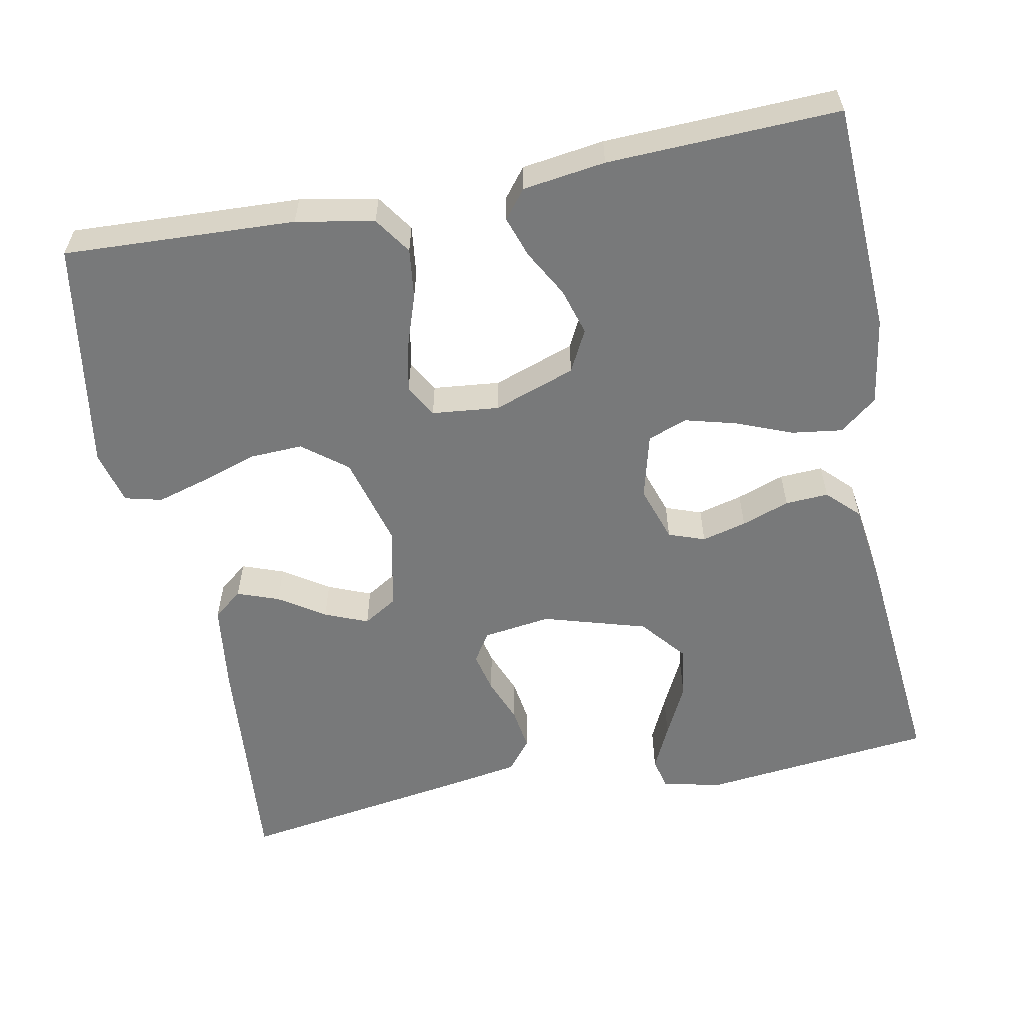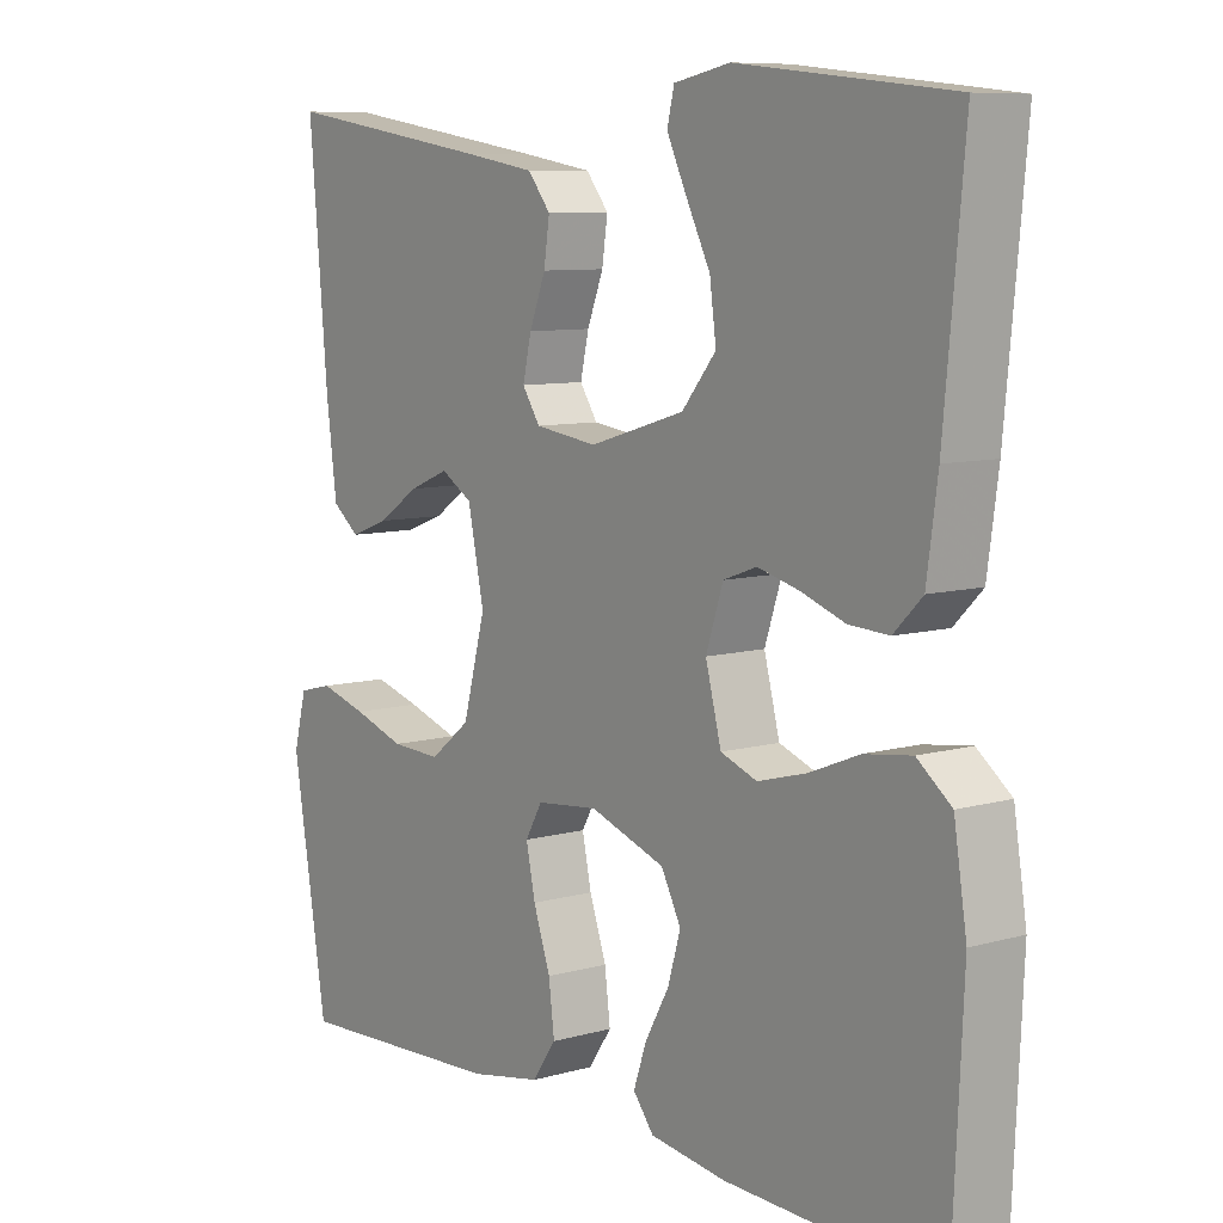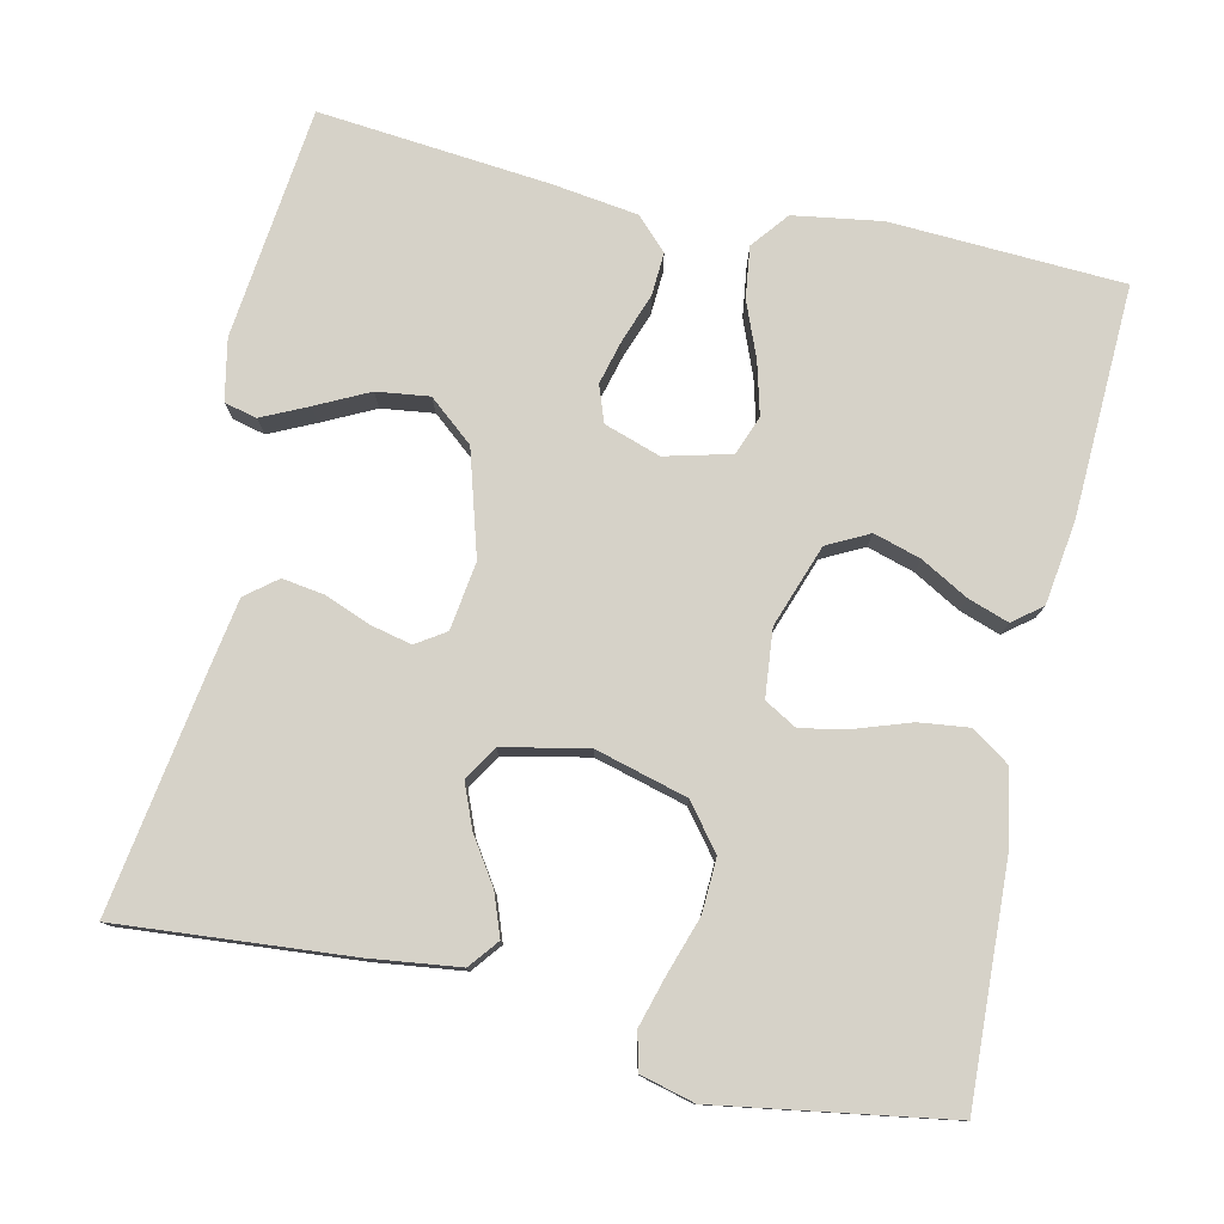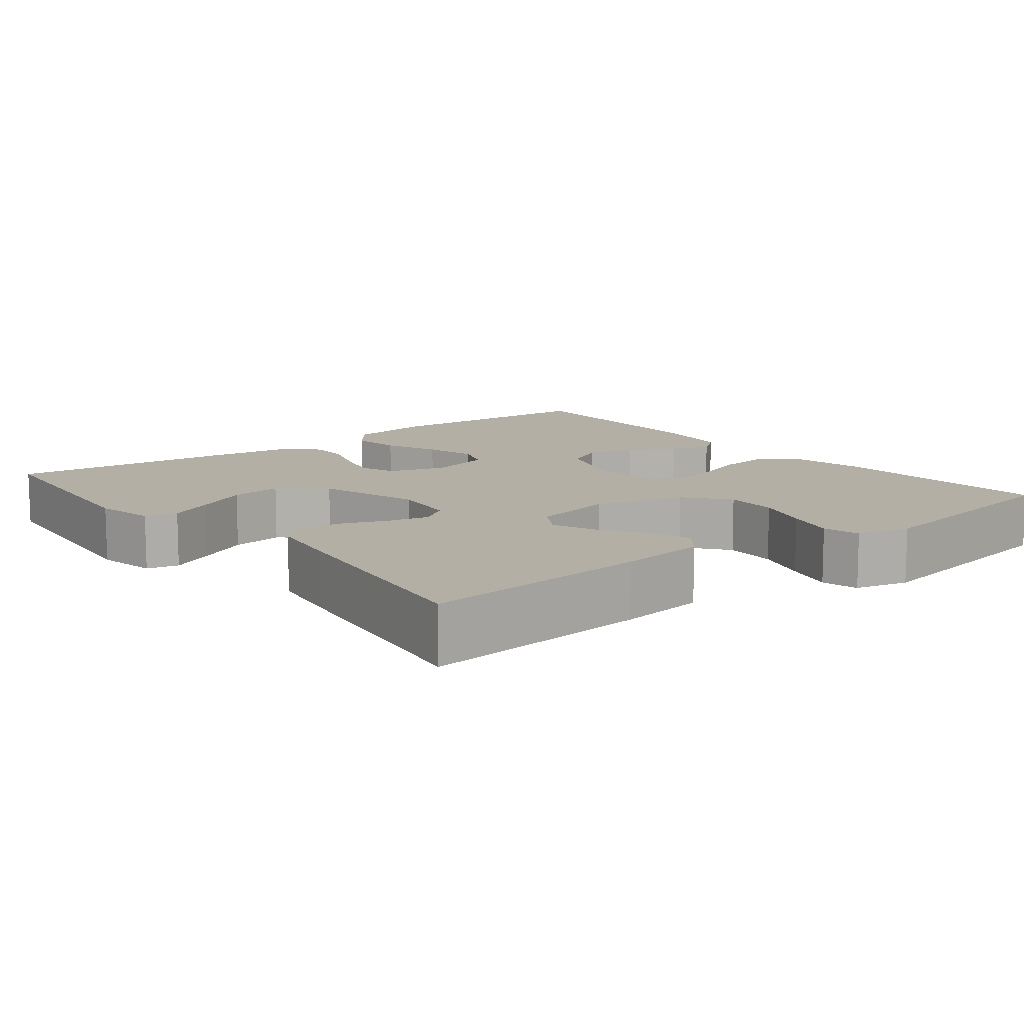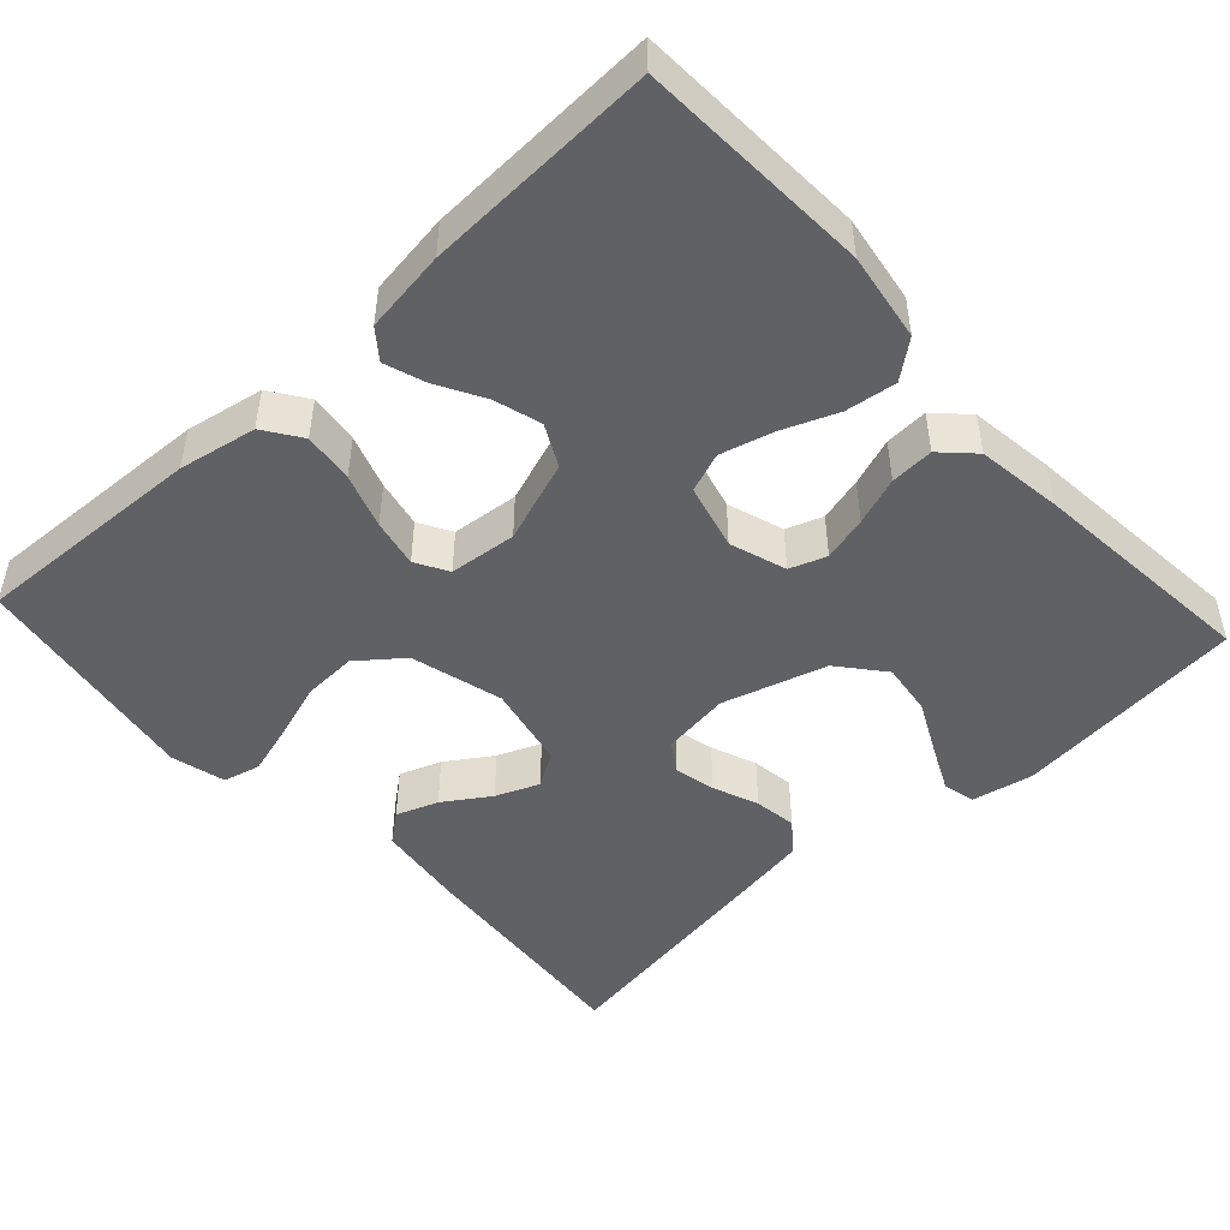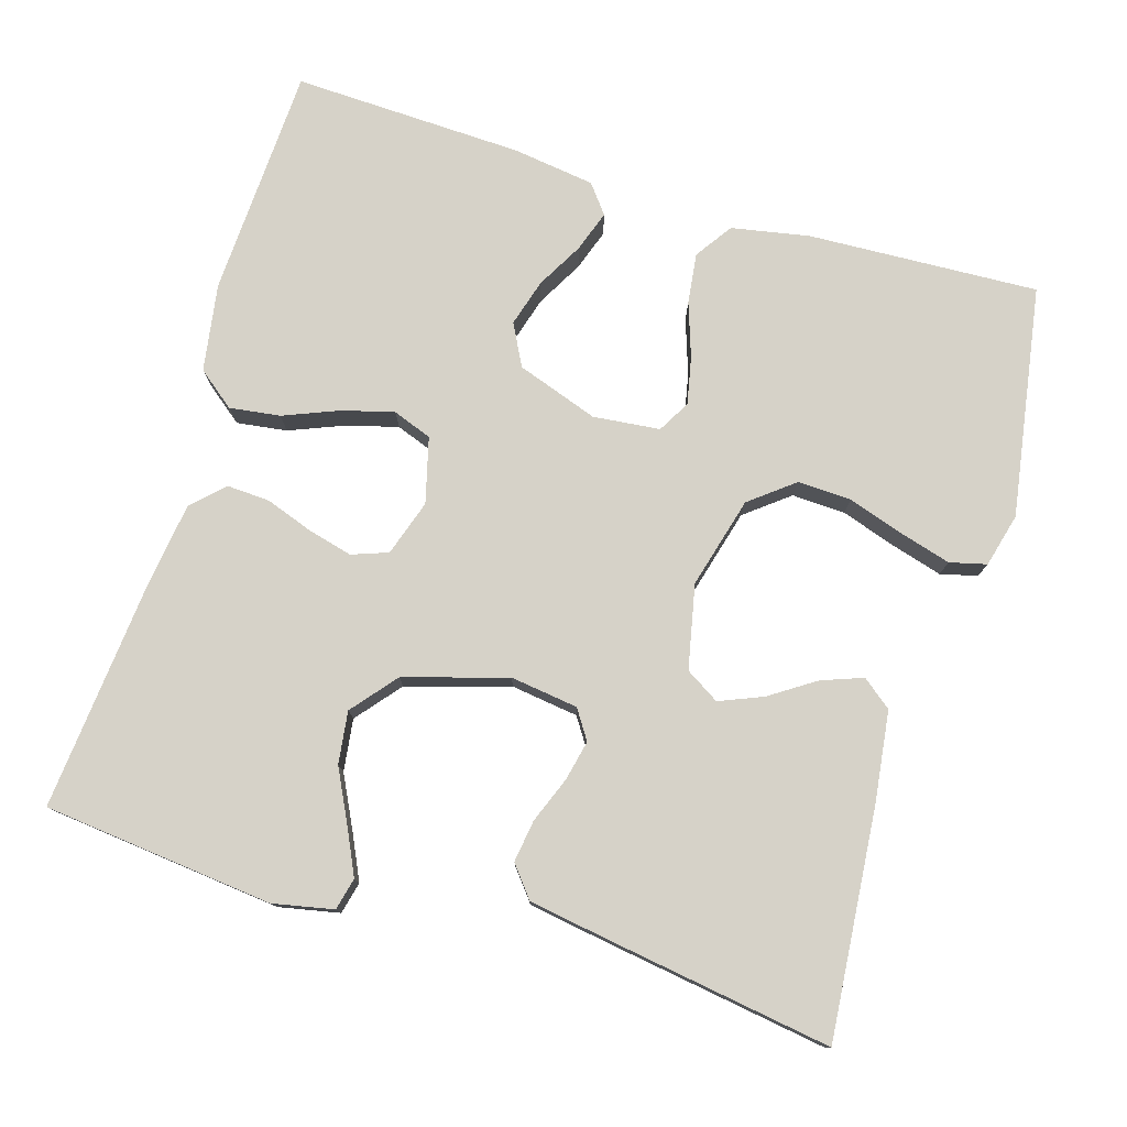
<metadata>
{"format":"obj","ext":"obj","renderer":"f3d","projection":"perspective","resolution":1024,"background":"white","views":[{"elev":-57.7,"azim":-168.9,"up":"+Y"},{"elev":8.5,"azim":-127.4,"up":"+Z"},{"elev":78.2,"azim":102.7,"up":"+Y"},{"elev":11.3,"azim":51.6,"up":"+Y"},{"elev":-48.0,"azim":-137.4,"up":"+Y"},{"elev":77.7,"azim":16.8,"up":"+Y"}]}
</metadata>
<code>
v -0.5 0.07 0.5
v -0.2 0.07 0.532
v -0.121 0.07 0.516
v -0.111 0.07 0.474
v -0.139 0.07 0.415
v -0.173 0.07 0.347
v -0.182 0.07 0.279
v -0.134 0.07 0.221
v 0 0.07 0.181
v 0.088 0.07 0.193
v 0.113 0.07 0.231
v 0.101 0.07 0.284
v 0.078 0.07 0.343
v 0.07 0.07 0.398
v 0.102 0.07 0.438
v 0.2 0.07 0.454
v 0.5 0.07 0.5
v 0.474 0.07 0.2
v 0.459 0.07 0.084
v 0.421 0.07 0.054
v 0.367 0.07 0.074
v 0.308 0.07 0.113
v 0.252 0.07 0.136
v 0.208 0.07 0.109
v 0.185 0.07 0
v 0.217 0.07 -0.119
v 0.274 0.07 -0.164
v 0.344 0.07 -0.161
v 0.417 0.07 -0.137
v 0.483 0.07 -0.118
v 0.531 0.07 -0.13
v 0.549 0.07 -0.2
v 0.5 0.07 -0.5
v 0.2 0.07 -0.486
v 0.099 0.07 -0.467
v 0.066 0.07 -0.419
v 0.074 0.07 -0.354
v 0.098 0.07 -0.284
v 0.111 0.07 -0.222
v 0.087 0.07 -0.18
v 0 0.07 -0.171
v -0.106 0.07 -0.208
v -0.134 0.07 -0.262
v -0.116 0.07 -0.323
v -0.082 0.07 -0.384
v -0.064 0.07 -0.437
v -0.093 0.07 -0.474
v -0.2 0.07 -0.489
v -0.5 0.07 -0.5
v -0.514 0.07 -0.2
v -0.496 0.07 -0.086
v -0.448 0.07 -0.048
v -0.382 0.07 -0.057
v -0.31 0.07 -0.086
v -0.243 0.07 -0.104
v -0.192 0.07 -0.085
v -0.17 0.07 0
v -0.194 0.07 0.073
v -0.241 0.07 0.09
v -0.299 0.07 0.075
v -0.361 0.07 0.053
v -0.417 0.07 0.05
v -0.457 0.07 0.09
v -0.472 0.07 0.2
v -0.5 0 0.5
v -0.2 0 0.532
v -0.121 0 0.516
v -0.111 0 0.474
v -0.139 0 0.415
v -0.173 0 0.347
v -0.182 0 0.279
v -0.134 0 0.221
v 0 0 0.181
v 0.088 0 0.193
v 0.113 0 0.231
v 0.101 0 0.284
v 0.078 0 0.343
v 0.07 0 0.398
v 0.102 0 0.438
v 0.2 0 0.454
v 0.5 0 0.5
v 0.474 0 0.2
v 0.459 0 0.084
v 0.421 0 0.054
v 0.367 0 0.074
v 0.308 0 0.113
v 0.252 0 0.136
v 0.208 0 0.109
v 0.185 0 0
v 0.217 0 -0.119
v 0.274 0 -0.164
v 0.344 0 -0.161
v 0.417 0 -0.137
v 0.483 0 -0.118
v 0.531 0 -0.13
v 0.549 0 -0.2
v 0.5 0 -0.5
v 0.2 0 -0.486
v 0.099 0 -0.467
v 0.066 0 -0.419
v 0.074 0 -0.354
v 0.098 0 -0.284
v 0.111 0 -0.222
v 0.087 0 -0.18
v 0 0 -0.171
v -0.106 0 -0.208
v -0.134 0 -0.262
v -0.116 0 -0.323
v -0.082 0 -0.384
v -0.064 0 -0.437
v -0.093 0 -0.474
v -0.2 0 -0.489
v -0.5 0 -0.5
v -0.514 0 -0.2
v -0.496 0 -0.086
v -0.448 0 -0.048
v -0.382 0 -0.057
v -0.31 0 -0.086
v -0.243 0 -0.104
v -0.192 0 -0.085
v -0.17 0 0
v -0.194 0 0.073
v -0.241 0 0.09
v -0.299 0 0.075
v -0.361 0 0.053
v -0.417 0 0.05
v -0.457 0 0.09
v -0.472 0 0.2
f 60 61 62 63
f 59 60 63 64
f 58 59 64 1
f 51 52 53 54
f 51 54 55
f 50 51 55
f 49 50 55
f 48 49 55 56
f 44 45 46 47
f 43 44 47 48
f 35 36 37 38
f 35 38 39
f 34 35 39
f 33 34 39
f 32 33 39 40
f 28 29 30 31
f 28 31 32
f 27 28 32 40
f 19 20 21 22
f 19 22 23
f 18 19 23
f 17 18 23
f 16 17 23 24
f 12 13 14 15
f 11 12 15 16
f 3 4 5 6
f 1 2 3 6
f 1 6 7
f 58 1 7 8
f 43 48 56 57
f 42 43 57
f 41 42 57
f 26 27 40 41
f 25 26 41 57
f 11 16 24 25
f 10 11 25
f 9 10 25 57
f 8 9 57 58
f 127 126 125 124
f 128 127 124 123
f 65 128 123 122
f 118 117 116 115
f 119 118 115
f 119 115 114
f 119 114 113
f 120 119 113 112
f 111 110 109 108
f 112 111 108 107
f 102 101 100 99
f 103 102 99
f 103 99 98
f 103 98 97
f 104 103 97 96
f 95 94 93 92
f 96 95 92
f 104 96 92 91
f 86 85 84 83
f 87 86 83
f 87 83 82
f 87 82 81
f 88 87 81 80
f 79 78 77 76
f 80 79 76 75
f 70 69 68 67
f 70 67 66 65
f 71 70 65
f 72 71 65 122
f 121 120 112 107
f 121 107 106
f 121 106 105
f 105 104 91 90
f 121 105 90 89
f 89 88 80 75
f 89 75 74
f 121 89 74 73
f 122 121 73 72
f 1 65 66 2
f 2 66 67 3
f 3 67 68 4
f 4 68 69 5
f 5 69 70 6
f 6 70 71 7
f 7 71 72 8
f 8 72 73 9
f 9 73 74 10
f 10 74 75 11
f 11 75 76 12
f 12 76 77 13
f 13 77 78 14
f 14 78 79 15
f 15 79 80 16
f 16 80 81 17
f 17 81 82 18
f 18 82 83 19
f 19 83 84 20
f 20 84 85 21
f 21 85 86 22
f 22 86 87 23
f 23 87 88 24
f 24 88 89 25
f 25 89 90 26
f 26 90 91 27
f 27 91 92 28
f 28 92 93 29
f 29 93 94 30
f 30 94 95 31
f 31 95 96 32
f 32 96 97 33
f 33 97 98 34
f 34 98 99 35
f 35 99 100 36
f 36 100 101 37
f 37 101 102 38
f 38 102 103 39
f 39 103 104 40
f 40 104 105 41
f 41 105 106 42
f 42 106 107 43
f 43 107 108 44
f 44 108 109 45
f 45 109 110 46
f 46 110 111 47
f 47 111 112 48
f 48 112 113 49
f 49 113 114 50
f 50 114 115 51
f 51 115 116 52
f 52 116 117 53
f 53 117 118 54
f 54 118 119 55
f 55 119 120 56
f 56 120 121 57
f 57 121 122 58
f 58 122 123 59
f 59 123 124 60
f 60 124 125 61
f 61 125 126 62
f 62 126 127 63
f 63 127 128 64
f 64 128 65 1

</code>
